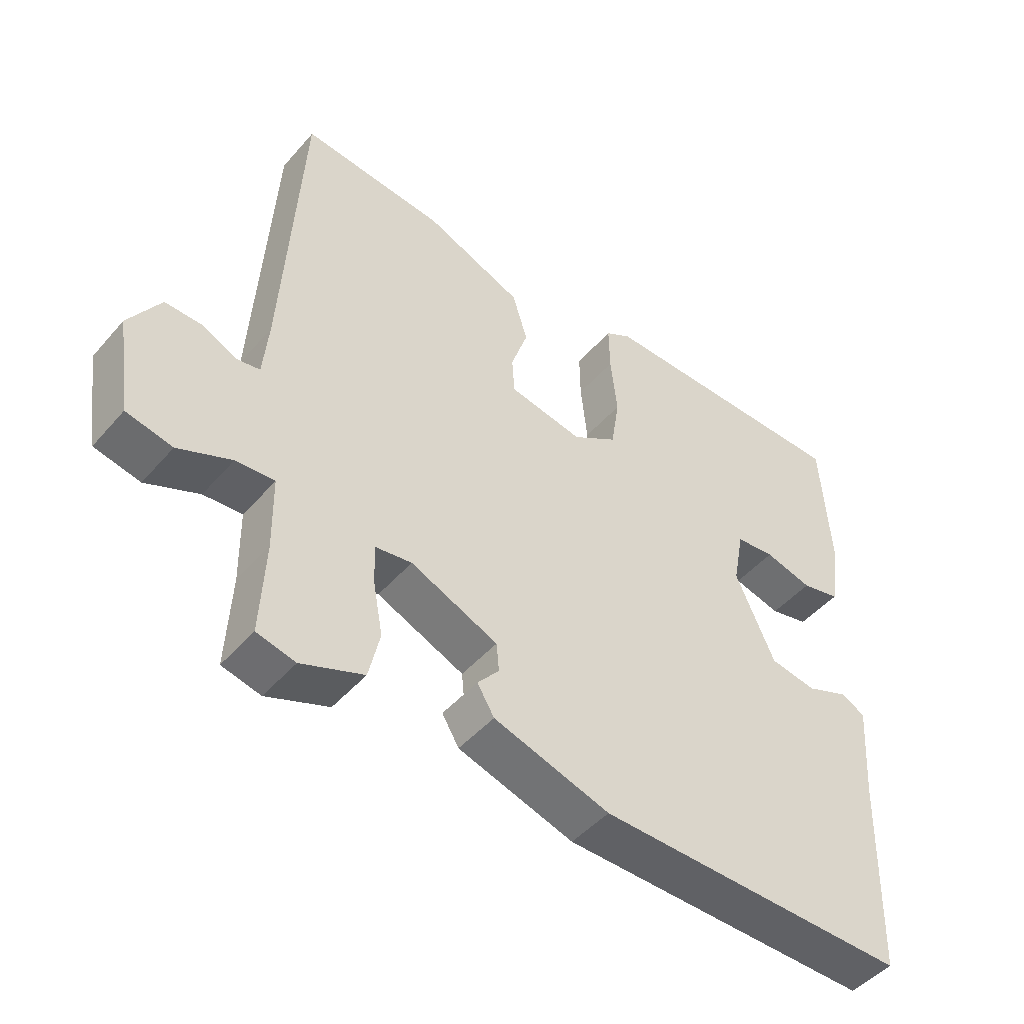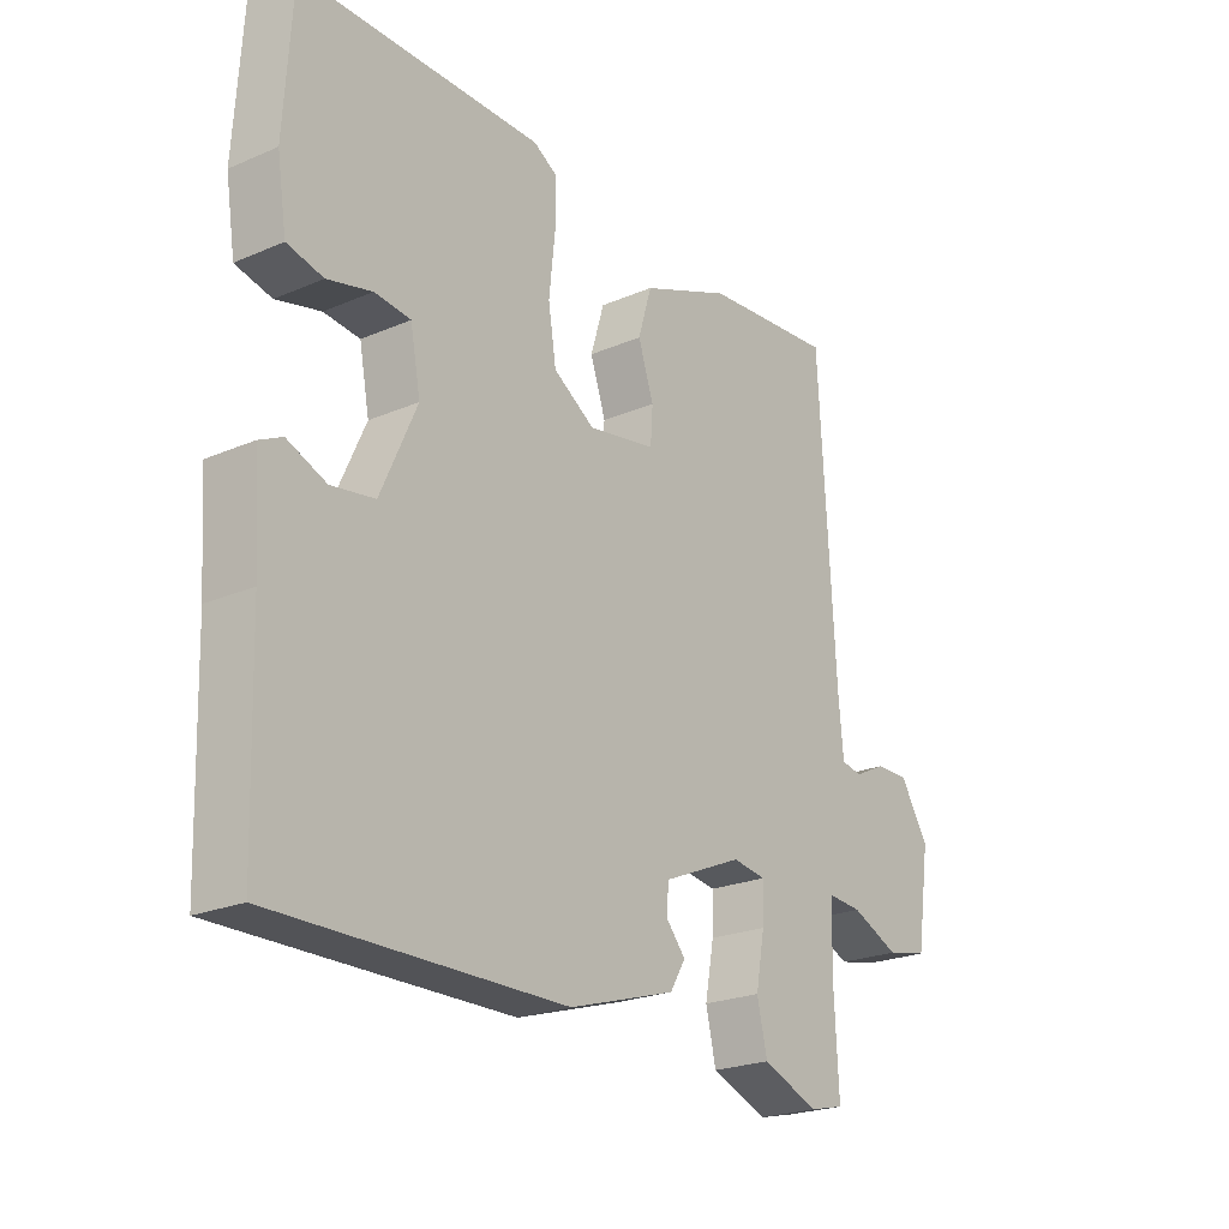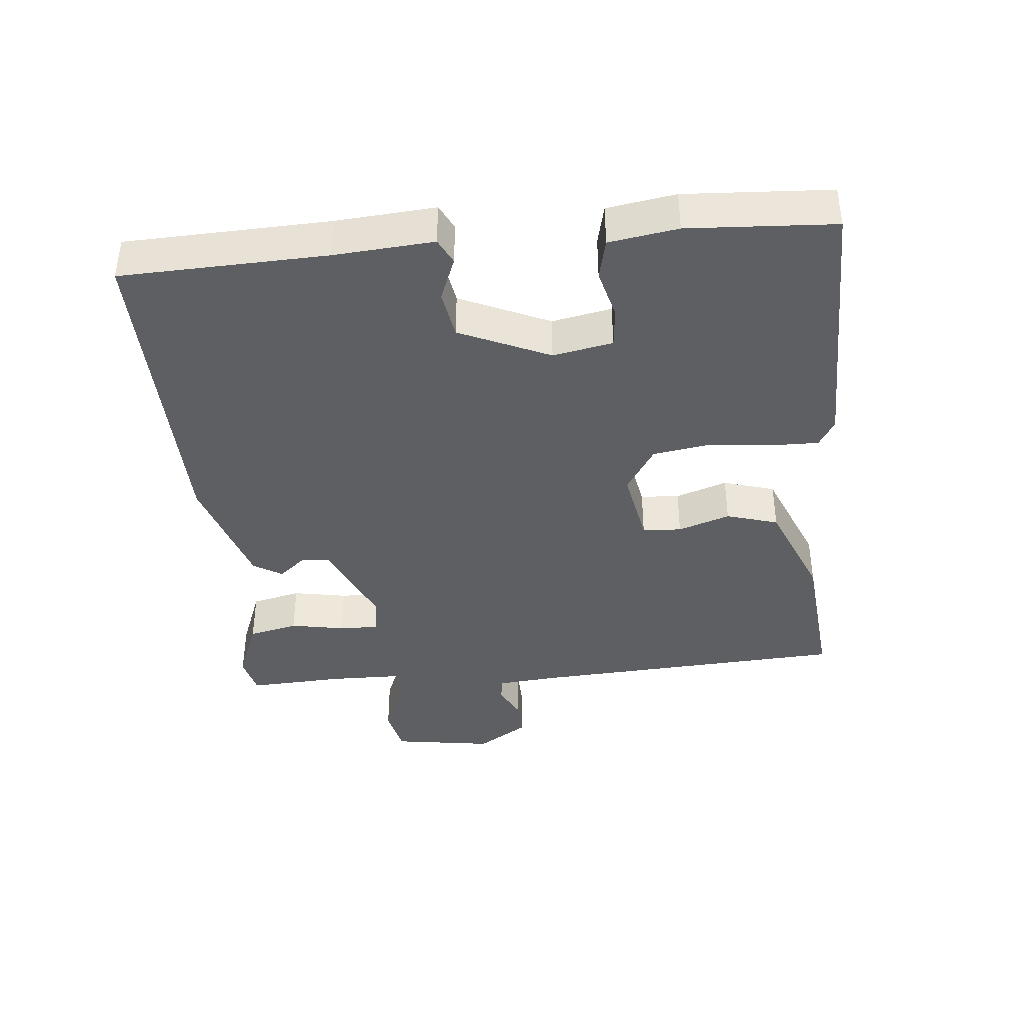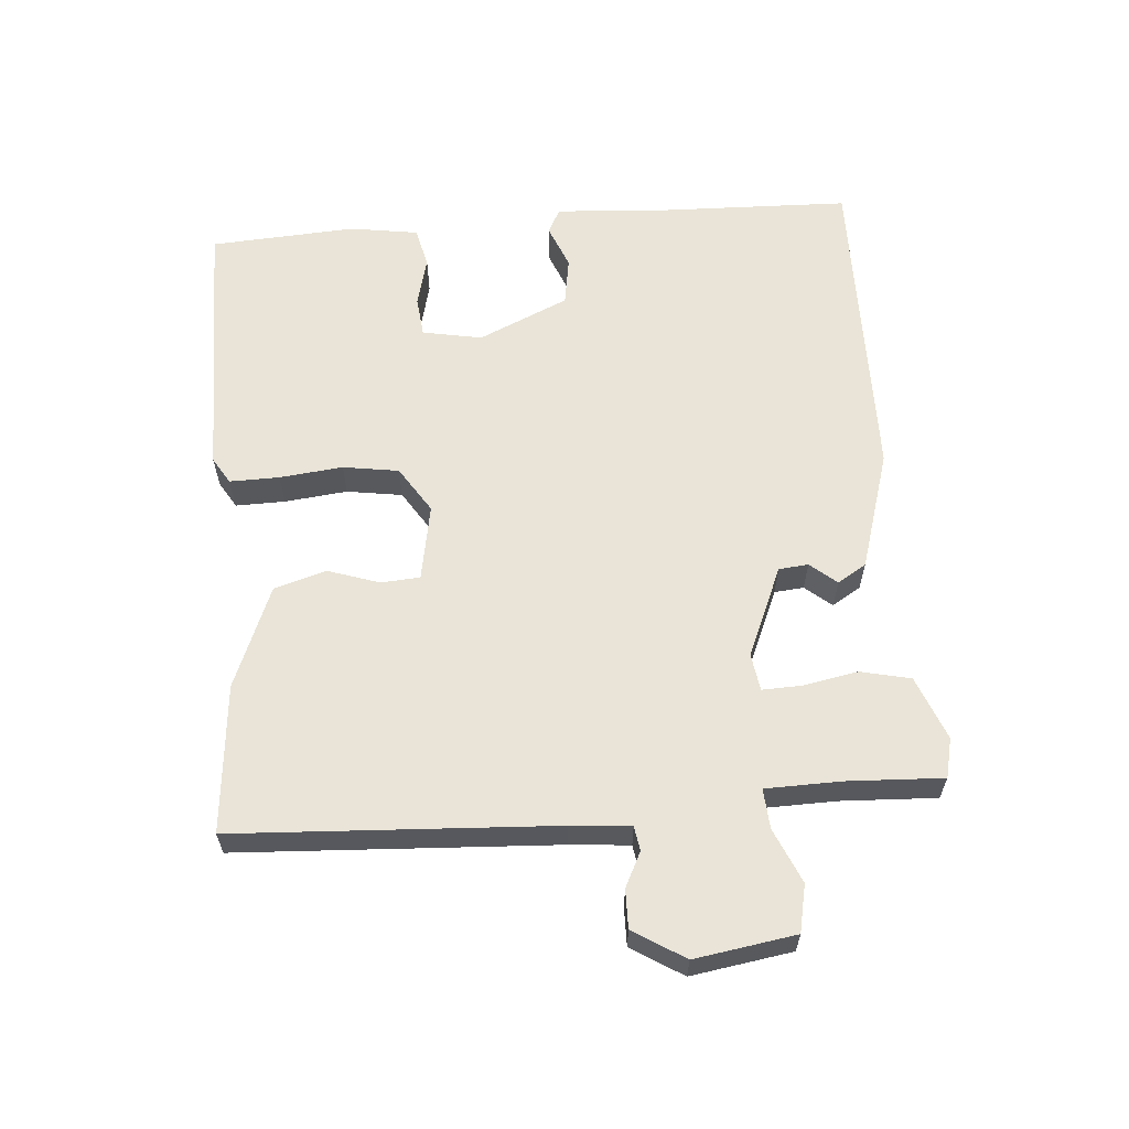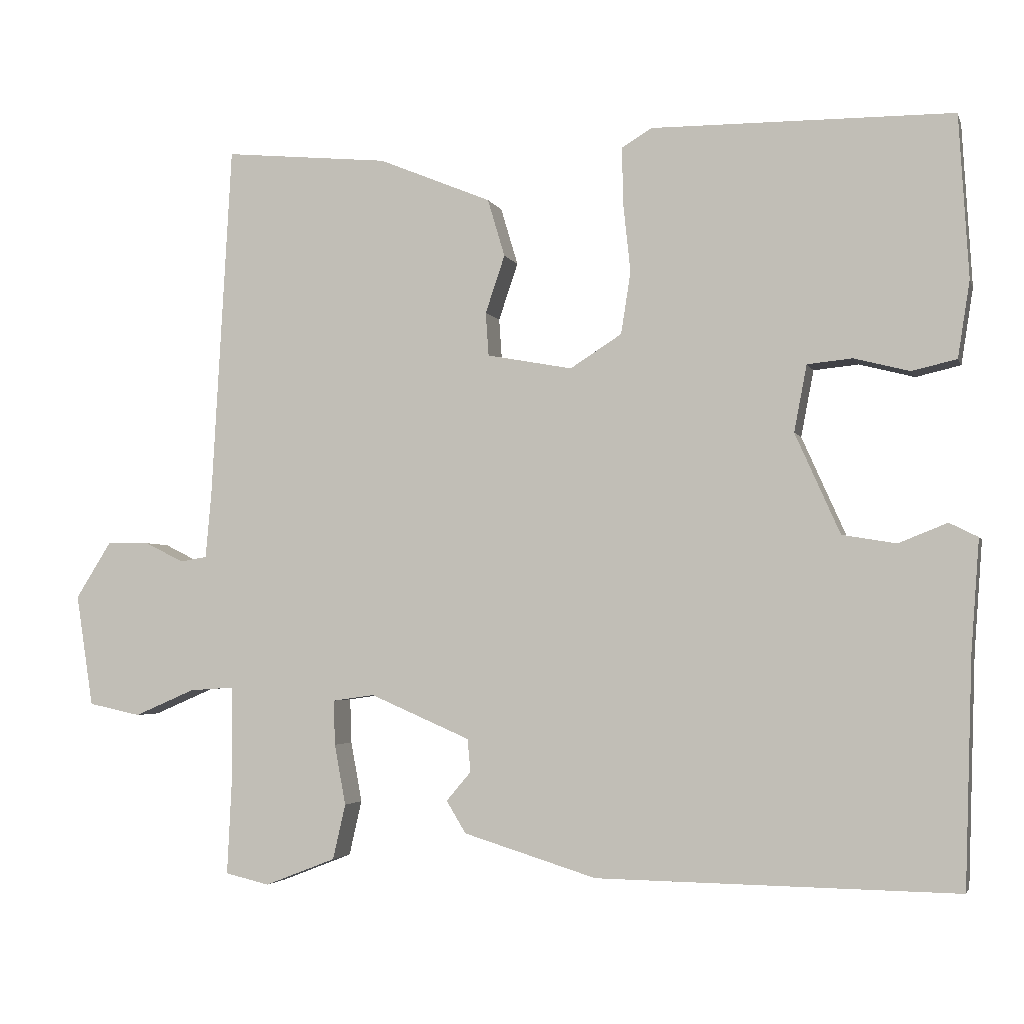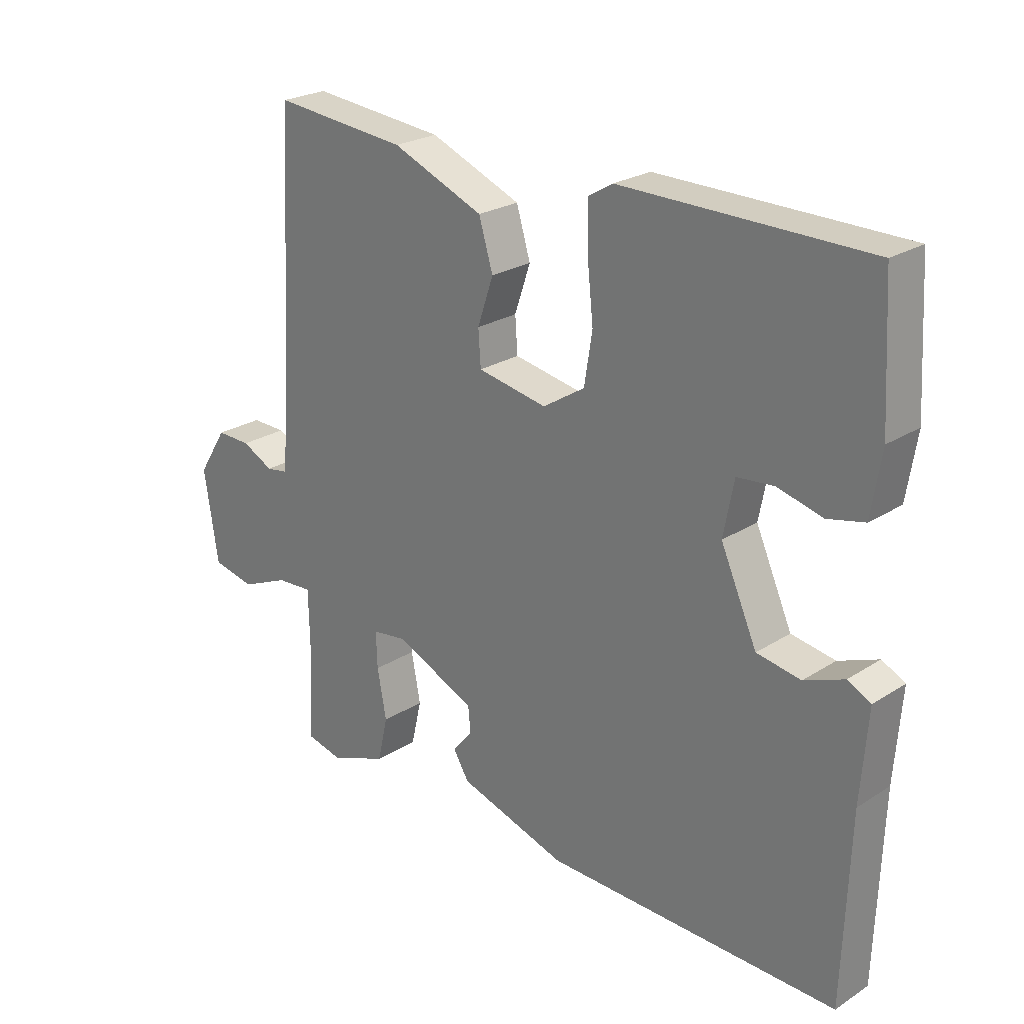
<metadata>
{"format":"obj","ext":"obj","renderer":"f3d","projection":"perspective","resolution":1024,"background":"white","views":[{"elev":-47.3,"azim":141.4,"up":"+Z"},{"elev":-23.0,"azim":-53.8,"up":"+Z"},{"elev":-39.7,"azim":-84.5,"up":"+Y"},{"elev":60.9,"azim":85.3,"up":"+Y"},{"elev":-3.1,"azim":-165.3,"up":"+Z"},{"elev":24.4,"azim":-136.2,"up":"+Z"}]}
</metadata>
<code>
v 0.5 0.07 -0.5
v 0.441 0.07 -0.514
v 0.346 0.07 -0.477
v 0.329 0.07 -0.403
v 0.344 0.07 -0.322
v 0.346 0.07 -0.262
v 0.29 0.07 -0.254
v 0.156 0.07 -0.312
v 0.152 0.07 -0.356
v 0.185 0.07 -0.395
v 0.159 0.07 -0.438
v -0.019 0.07 -0.493
v -0.5 0.07 -0.5
v -0.51 0.07 -0.196
v -0.521 0.07 -0.048
v -0.483 0.07 -0.029
v -0.418 0.07 -0.055
v -0.346 0.07 -0.043
v -0.286 0.07 0.091
v -0.303 0.07 0.18
v -0.363 0.07 0.186
v -0.437 0.07 0.167
v -0.497 0.07 0.181
v -0.513 0.07 0.283
v -0.5 0.07 0.5
v -0.098 0.07 0.503
v -0.058 0.07 0.479
v -0.059 0.07 0.405
v -0.069 0.07 0.311
v -0.056 0.07 0.228
v 0.013 0.07 0.184
v 0.127 0.07 0.205
v 0.131 0.07 0.263
v 0.105 0.07 0.34
v 0.128 0.07 0.417
v 0.279 0.07 0.479
v 0.5 0.07 0.5
v 0.527 0.07 0.025
v 0.535 0.07 -0.064
v 0.571 0.07 -0.07
v 0.623 0.07 -0.044
v 0.68 0.07 -0.043
v 0.728 0.07 -0.119
v 0.705 0.07 -0.269
v 0.635 0.07 -0.284
v 0.554 0.07 -0.249
v 0.495 0.07 -0.245
v 0.493 0.07 -0.357
v 0.5 0 -0.5
v 0.441 0 -0.514
v 0.346 0 -0.477
v 0.329 0 -0.403
v 0.344 0 -0.322
v 0.346 0 -0.262
v 0.29 0 -0.254
v 0.156 0 -0.312
v 0.152 0 -0.356
v 0.185 0 -0.395
v 0.159 0 -0.438
v -0.019 0 -0.493
v -0.5 0 -0.5
v -0.51 0 -0.196
v -0.521 0 -0.048
v -0.483 0 -0.029
v -0.418 0 -0.055
v -0.346 0 -0.043
v -0.286 0 0.091
v -0.303 0 0.18
v -0.363 0 0.186
v -0.437 0 0.167
v -0.497 0 0.181
v -0.513 0 0.283
v -0.5 0 0.5
v -0.098 0 0.503
v -0.058 0 0.479
v -0.059 0 0.405
v -0.069 0 0.311
v -0.056 0 0.228
v 0.013 0 0.184
v 0.127 0 0.205
v 0.131 0 0.263
v 0.105 0 0.34
v 0.128 0 0.417
v 0.279 0 0.479
v 0.5 0 0.5
v 0.527 0 0.025
v 0.535 0 -0.064
v 0.571 0 -0.07
v 0.623 0 -0.044
v 0.68 0 -0.043
v 0.728 0 -0.119
v 0.705 0 -0.269
v 0.635 0 -0.284
v 0.554 0 -0.249
v 0.495 0 -0.245
v 0.493 0 -0.357
f 44 45 46
f 43 44 46
f 42 43 46
f 41 42 46
f 40 41 46
f 39 40 46 47
f 38 39 47
f 37 38 47
f 36 37 47
f 35 36 47
f 34 35 47
f 33 34 47
f 32 33 47 48
f 27 28 29
f 26 27 29
f 25 26 29
f 24 25 29
f 23 24 29
f 22 23 29
f 21 22 29
f 20 21 29 30
f 19 20 30 31
f 14 15 16 17
f 14 17 18
f 13 14 18
f 12 13 18
f 11 12 18
f 10 11 18
f 9 10 18
f 19 31 32
f 18 19 32
f 9 18 32
f 8 9 32
f 3 4 5
f 2 3 5
f 1 2 5
f 48 1 5
f 48 5 6
f 32 48 6
f 7 8 32
f 6 7 32
f 94 93 92
f 94 92 91
f 94 91 90
f 94 90 89
f 94 89 88
f 95 94 88 87
f 95 87 86
f 95 86 85
f 95 85 84
f 95 84 83
f 95 83 82
f 95 82 81
f 96 95 81 80
f 77 76 75
f 77 75 74
f 77 74 73
f 77 73 72
f 77 72 71
f 77 71 70
f 77 70 69
f 78 77 69 68
f 79 78 68 67
f 65 64 63 62
f 66 65 62
f 66 62 61
f 66 61 60
f 66 60 59
f 66 59 58
f 66 58 57
f 80 79 67
f 80 67 66
f 80 66 57
f 80 57 56
f 53 52 51
f 53 51 50
f 53 50 49
f 53 49 96
f 54 53 96
f 54 96 80
f 80 56 55
f 80 55 54
f 1 49 50 2
f 2 50 51 3
f 3 51 52 4
f 4 52 53 5
f 5 53 54 6
f 6 54 55 7
f 7 55 56 8
f 8 56 57 9
f 9 57 58 10
f 10 58 59 11
f 11 59 60 12
f 12 60 61 13
f 13 61 62 14
f 14 62 63 15
f 15 63 64 16
f 16 64 65 17
f 17 65 66 18
f 18 66 67 19
f 19 67 68 20
f 20 68 69 21
f 21 69 70 22
f 22 70 71 23
f 23 71 72 24
f 24 72 73 25
f 25 73 74 26
f 26 74 75 27
f 27 75 76 28
f 28 76 77 29
f 29 77 78 30
f 30 78 79 31
f 31 79 80 32
f 32 80 81 33
f 33 81 82 34
f 34 82 83 35
f 35 83 84 36
f 36 84 85 37
f 37 85 86 38
f 38 86 87 39
f 39 87 88 40
f 40 88 89 41
f 41 89 90 42
f 42 90 91 43
f 43 91 92 44
f 44 92 93 45
f 45 93 94 46
f 46 94 95 47
f 47 95 96 48
f 48 96 49 1

</code>
